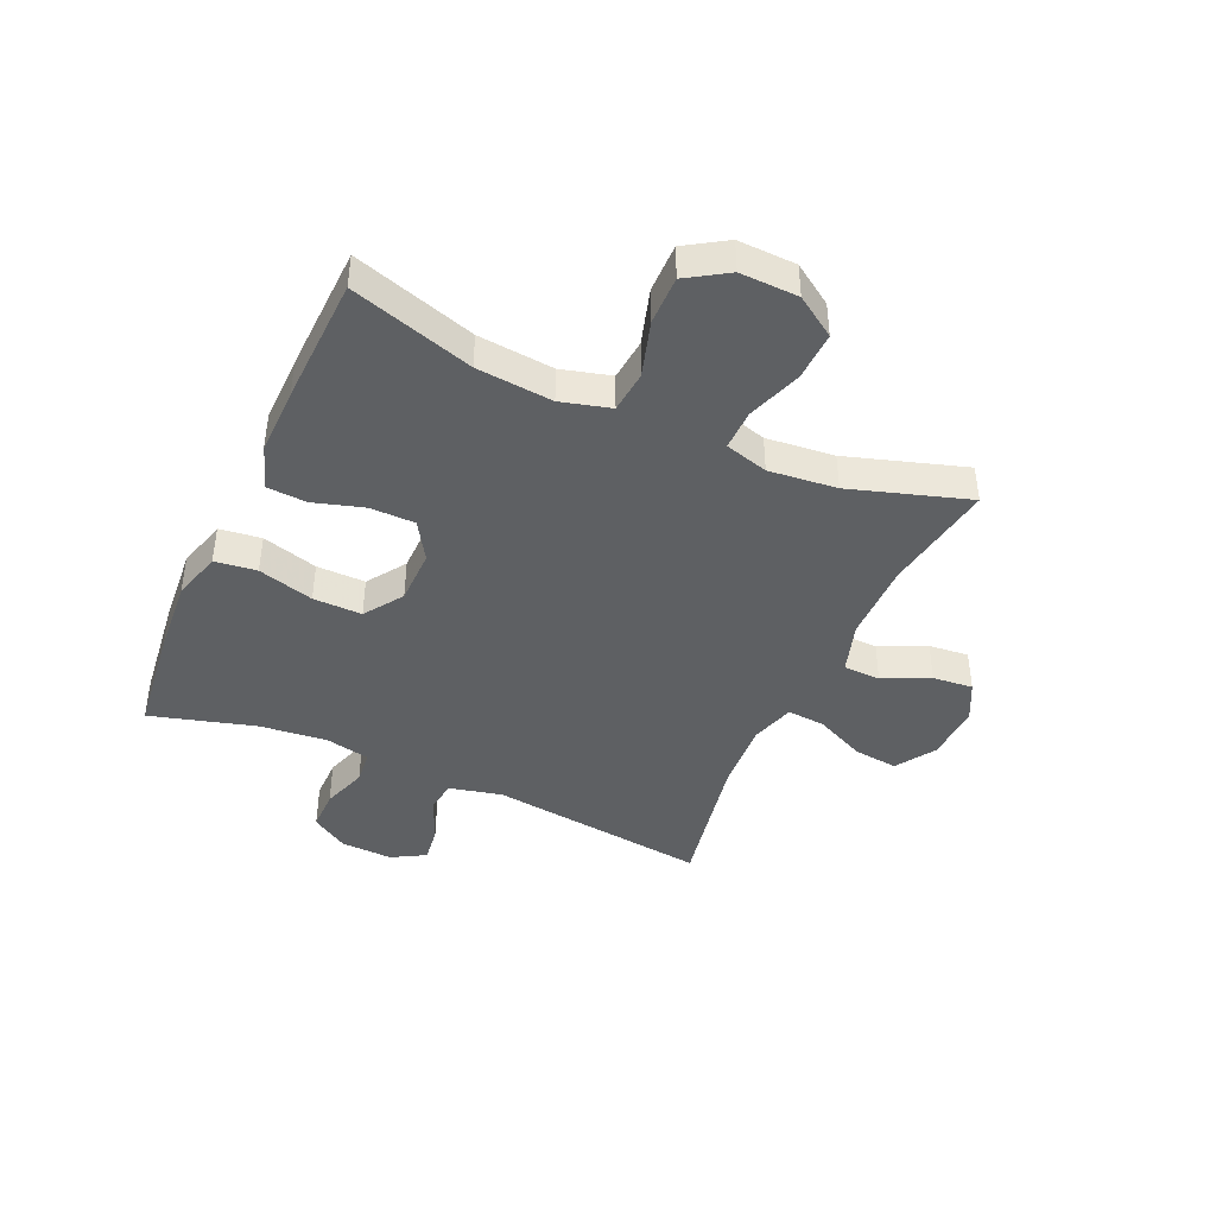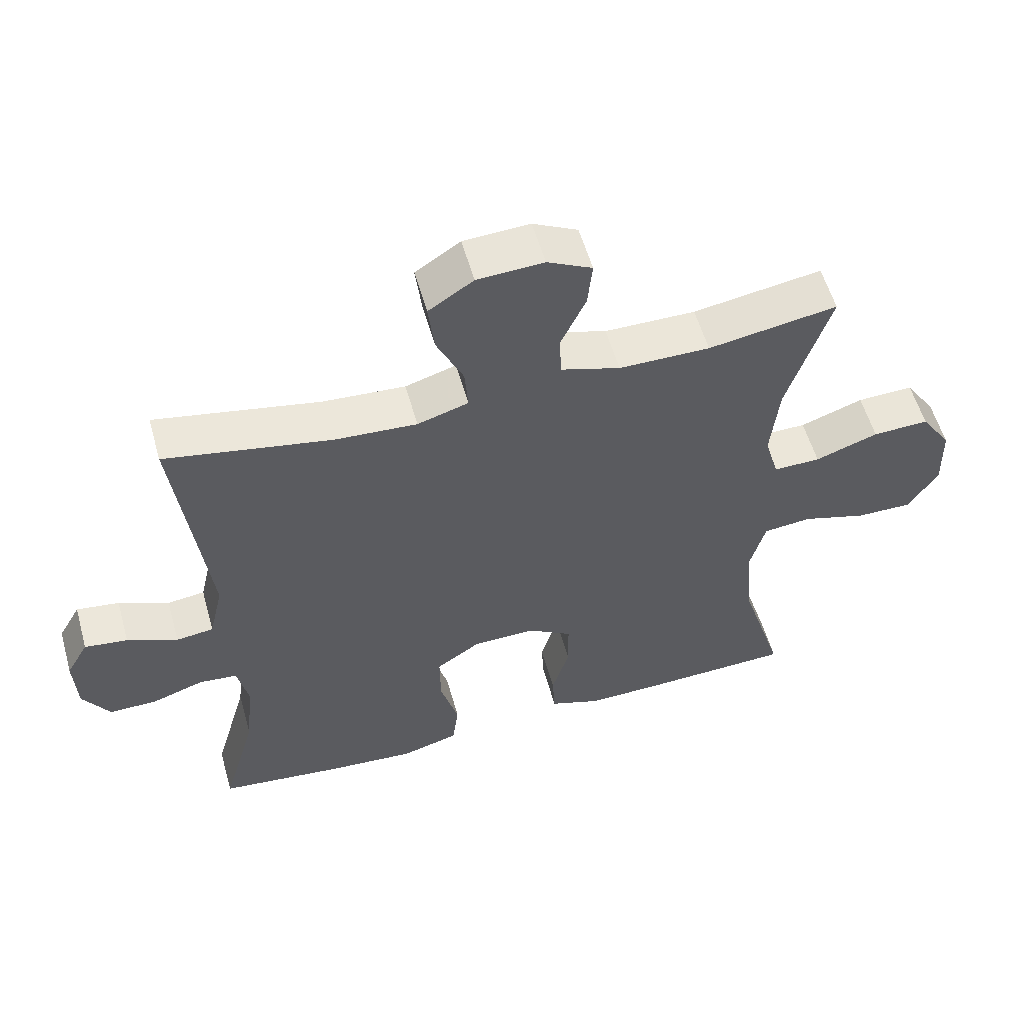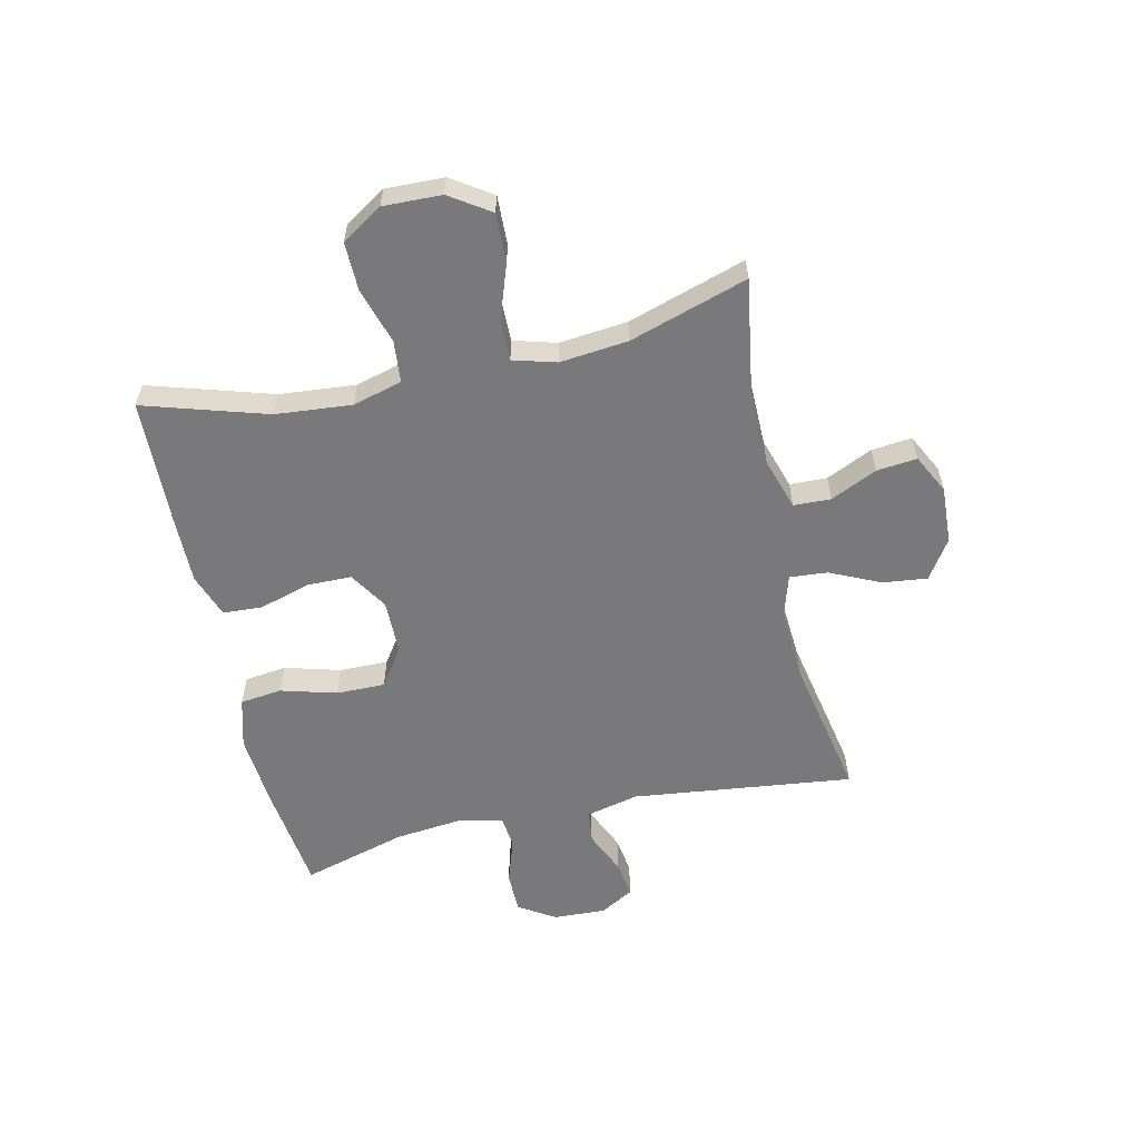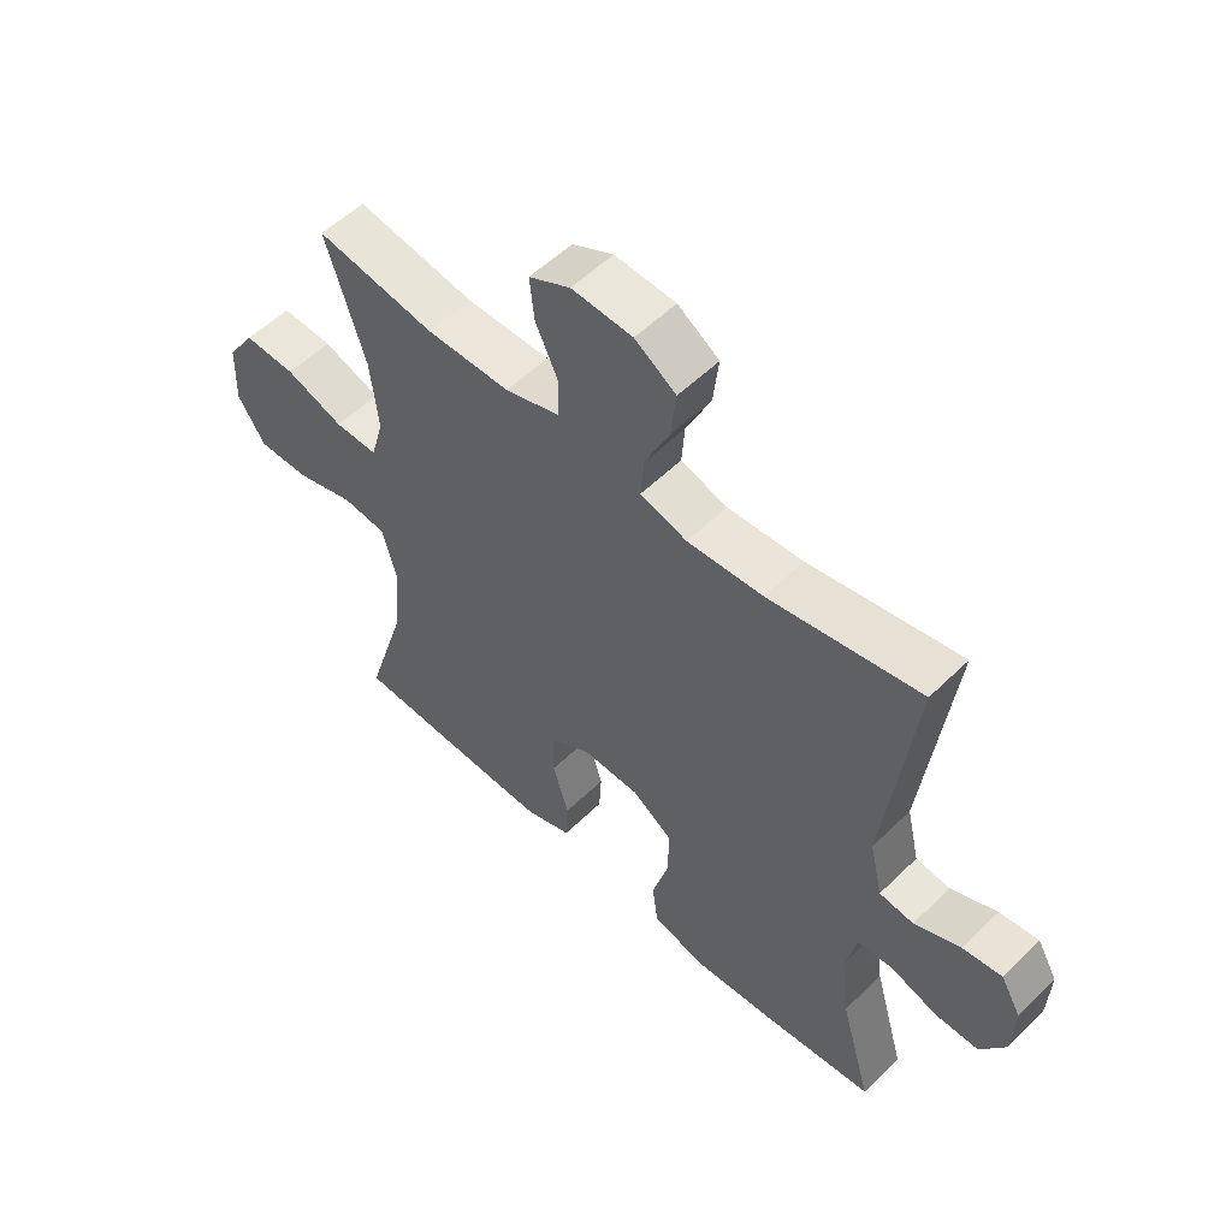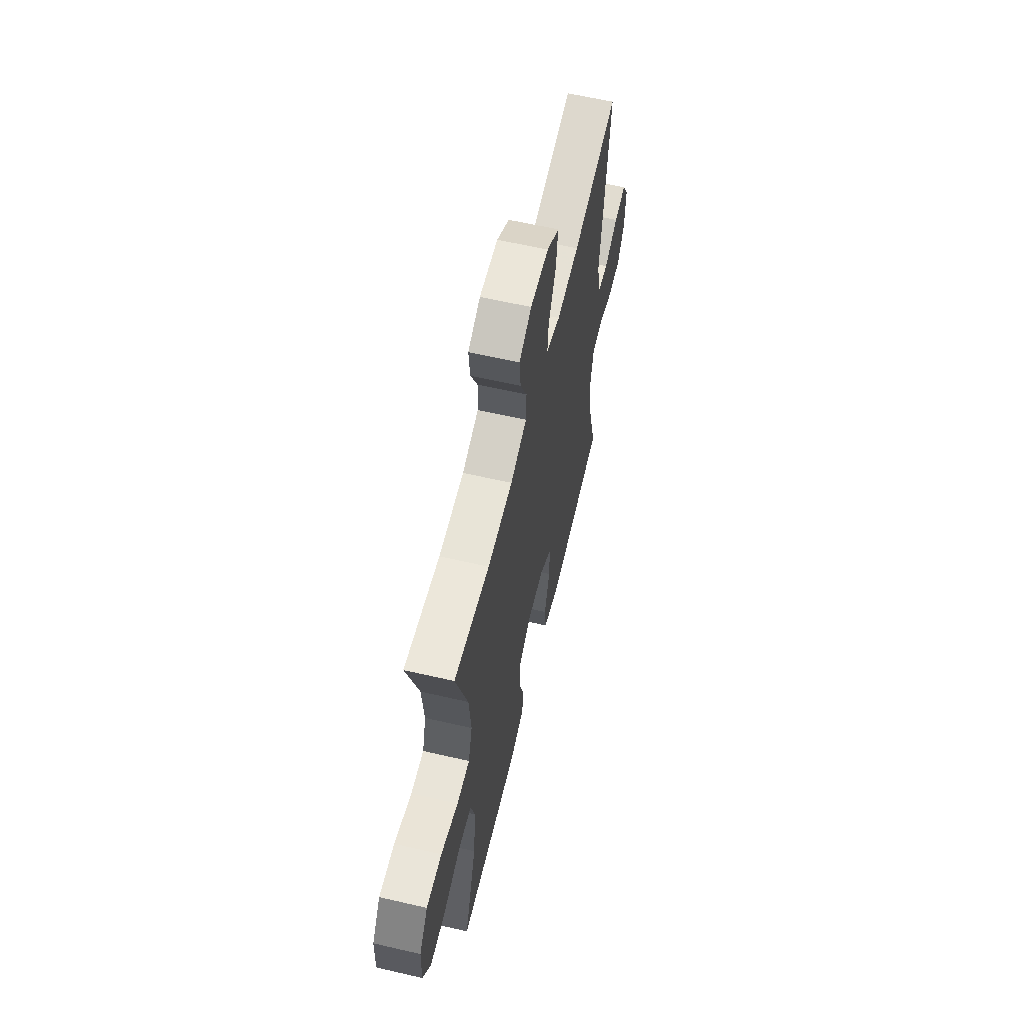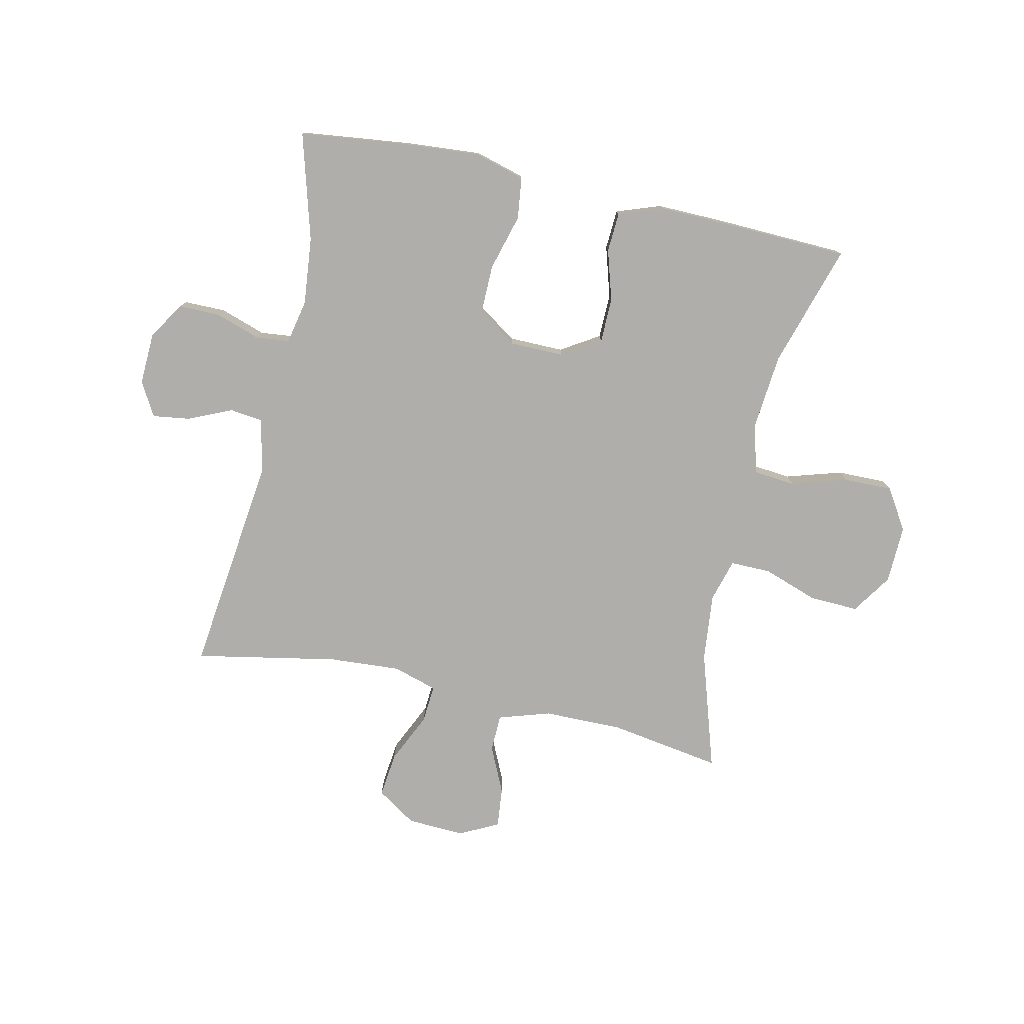
<metadata>
{"format":"obj","ext":"obj","renderer":"f3d","projection":"perspective","resolution":1024,"background":"white","views":[{"elev":-42.5,"azim":-114.2,"up":"+Y"},{"elev":56.3,"azim":164.3,"up":"+Z"},{"elev":-57.9,"azim":-77.2,"up":"+Y"},{"elev":54.9,"azim":44.2,"up":"+Z"},{"elev":60.9,"azim":-76.7,"up":"+Z"},{"elev":-77.7,"azim":167.6,"up":"+Y"}]}
</metadata>
<code>
v -0.5 0.07 -0.5
v -0.435 0.07 -0.289
v -0.423 0.07 -0.158
v -0.446 0.07 -0.073
v -0.518 0.07 -0.066
v -0.614 0.07 -0.095
v -0.698 0.07 -0.096
v -0.742 0.07 -0.026
v -0.739 0.07 0.074
v -0.693 0.07 0.143
v -0.609 0.07 0.14
v -0.515 0.07 0.107
v -0.445 0.07 0.106
v -0.424 0.07 0.18
v -0.436 0.07 0.297
v -0.5 0.07 0.5
v -0.307 0.07 0.469
v -0.171 0.07 0.47
v -0.082 0.07 0.498
v -0.08 0.07 0.562
v -0.117 0.07 0.642
v -0.124 0.07 0.711
v -0.057 0.07 0.745
v 0.042 0.07 0.74
v 0.109 0.07 0.696
v 0.1 0.07 0.619
v 0.06 0.07 0.533
v 0.055 0.07 0.468
v 0.131 0.07 0.445
v 0.254 0.07 0.453
v 0.5 0.07 0.5
v 0.454 0.07 0.12
v 0.475 0.07 0.029
v 0.531 0.07 0.022
v 0.606 0.07 0.055
v 0.67 0.07 0.064
v 0.703 0.07 0.006
v 0.699 0.07 -0.084
v 0.659 0.07 -0.147
v 0.588 0.07 -0.147
v 0.51 0.07 -0.121
v 0.453 0.07 -0.127
v 0.437 0.07 -0.203
v 0.449 0.07 -0.319
v 0.5 0.07 -0.5
v 0.313 0.07 -0.522
v 0.184 0.07 -0.532
v 0.098 0.07 -0.508
v 0.089 0.07 -0.436
v 0.116 0.07 -0.34
v 0.117 0.07 -0.256
v 0.051 0.07 -0.211
v -0.043 0.07 -0.21
v -0.109 0.07 -0.251
v -0.11 0.07 -0.328
v -0.084 0.07 -0.415
v -0.088 0.07 -0.483
v -0.164 0.07 -0.51
v -0.28 0.07 -0.508
v -0.5 0 -0.5
v -0.435 0 -0.289
v -0.423 0 -0.158
v -0.446 0 -0.073
v -0.518 0 -0.066
v -0.614 0 -0.095
v -0.698 0 -0.096
v -0.742 0 -0.026
v -0.739 0 0.074
v -0.693 0 0.143
v -0.609 0 0.14
v -0.515 0 0.107
v -0.445 0 0.106
v -0.424 0 0.18
v -0.436 0 0.297
v -0.5 0 0.5
v -0.307 0 0.469
v -0.171 0 0.47
v -0.082 0 0.498
v -0.08 0 0.562
v -0.117 0 0.642
v -0.124 0 0.711
v -0.057 0 0.745
v 0.042 0 0.74
v 0.109 0 0.696
v 0.1 0 0.619
v 0.06 0 0.533
v 0.055 0 0.468
v 0.131 0 0.445
v 0.254 0 0.453
v 0.5 0 0.5
v 0.454 0 0.12
v 0.475 0 0.029
v 0.531 0 0.022
v 0.606 0 0.055
v 0.67 0 0.064
v 0.703 0 0.006
v 0.699 0 -0.084
v 0.659 0 -0.147
v 0.588 0 -0.147
v 0.51 0 -0.121
v 0.453 0 -0.127
v 0.437 0 -0.203
v 0.449 0 -0.319
v 0.5 0 -0.5
v 0.313 0 -0.522
v 0.184 0 -0.532
v 0.098 0 -0.508
v 0.089 0 -0.436
v 0.116 0 -0.34
v 0.117 0 -0.256
v 0.051 0 -0.211
v -0.043 0 -0.21
v -0.109 0 -0.251
v -0.11 0 -0.328
v -0.084 0 -0.415
v -0.088 0 -0.483
v -0.164 0 -0.51
v -0.28 0 -0.508
f 59 1 2
f 58 59 2
f 57 58 2
f 56 57 2
f 55 56 2
f 54 55 2 3
f 53 54 3 4
f 52 53 4
f 48 49 50
f 47 48 50
f 46 47 50
f 45 46 50
f 44 45 50
f 43 44 50 51
f 42 43 51 52
f 39 40 41
f 38 39 41
f 37 38 41
f 36 37 41
f 35 36 41
f 34 35 41
f 33 34 41 42
f 42 52 4
f 33 42 4
f 32 33 4
f 25 26 27
f 24 25 27
f 23 24 27
f 22 23 27
f 21 22 27
f 20 21 27
f 19 20 27 28
f 18 19 28 29
f 15 16 17
f 17 18 29
f 15 17 29
f 14 15 29
f 10 11 12
f 9 10 12
f 8 9 12
f 7 8 12
f 6 7 12
f 5 6 12
f 5 12 13
f 4 5 13
f 32 4 13
f 31 32 13
f 30 31 13
f 13 14 29 30
f 61 60 118
f 61 118 117
f 61 117 116
f 61 116 115
f 61 115 114
f 62 61 114 113
f 63 62 113 112
f 63 112 111
f 109 108 107
f 109 107 106
f 109 106 105
f 109 105 104
f 109 104 103
f 110 109 103 102
f 111 110 102 101
f 100 99 98
f 100 98 97
f 100 97 96
f 100 96 95
f 100 95 94
f 100 94 93
f 101 100 93 92
f 63 111 101
f 63 101 92
f 63 92 91
f 86 85 84
f 86 84 83
f 86 83 82
f 86 82 81
f 86 81 80
f 86 80 79
f 87 86 79 78
f 88 87 78 77
f 76 75 74
f 88 77 76
f 88 76 74
f 88 74 73
f 71 70 69
f 71 69 68
f 71 68 67
f 71 67 66
f 71 66 65
f 71 65 64
f 72 71 64
f 72 64 63
f 72 63 91
f 72 91 90
f 72 90 89
f 89 88 73 72
f 1 60 61 2
f 2 61 62 3
f 3 62 63 4
f 4 63 64 5
f 5 64 65 6
f 6 65 66 7
f 7 66 67 8
f 8 67 68 9
f 9 68 69 10
f 10 69 70 11
f 11 70 71 12
f 12 71 72 13
f 13 72 73 14
f 14 73 74 15
f 15 74 75 16
f 16 75 76 17
f 17 76 77 18
f 18 77 78 19
f 19 78 79 20
f 20 79 80 21
f 21 80 81 22
f 22 81 82 23
f 23 82 83 24
f 24 83 84 25
f 25 84 85 26
f 26 85 86 27
f 27 86 87 28
f 28 87 88 29
f 29 88 89 30
f 30 89 90 31
f 31 90 91 32
f 32 91 92 33
f 33 92 93 34
f 34 93 94 35
f 35 94 95 36
f 36 95 96 37
f 37 96 97 38
f 38 97 98 39
f 39 98 99 40
f 40 99 100 41
f 41 100 101 42
f 42 101 102 43
f 43 102 103 44
f 44 103 104 45
f 45 104 105 46
f 46 105 106 47
f 47 106 107 48
f 48 107 108 49
f 49 108 109 50
f 50 109 110 51
f 51 110 111 52
f 52 111 112 53
f 53 112 113 54
f 54 113 114 55
f 55 114 115 56
f 56 115 116 57
f 57 116 117 58
f 58 117 118 59
f 59 118 60 1

</code>
